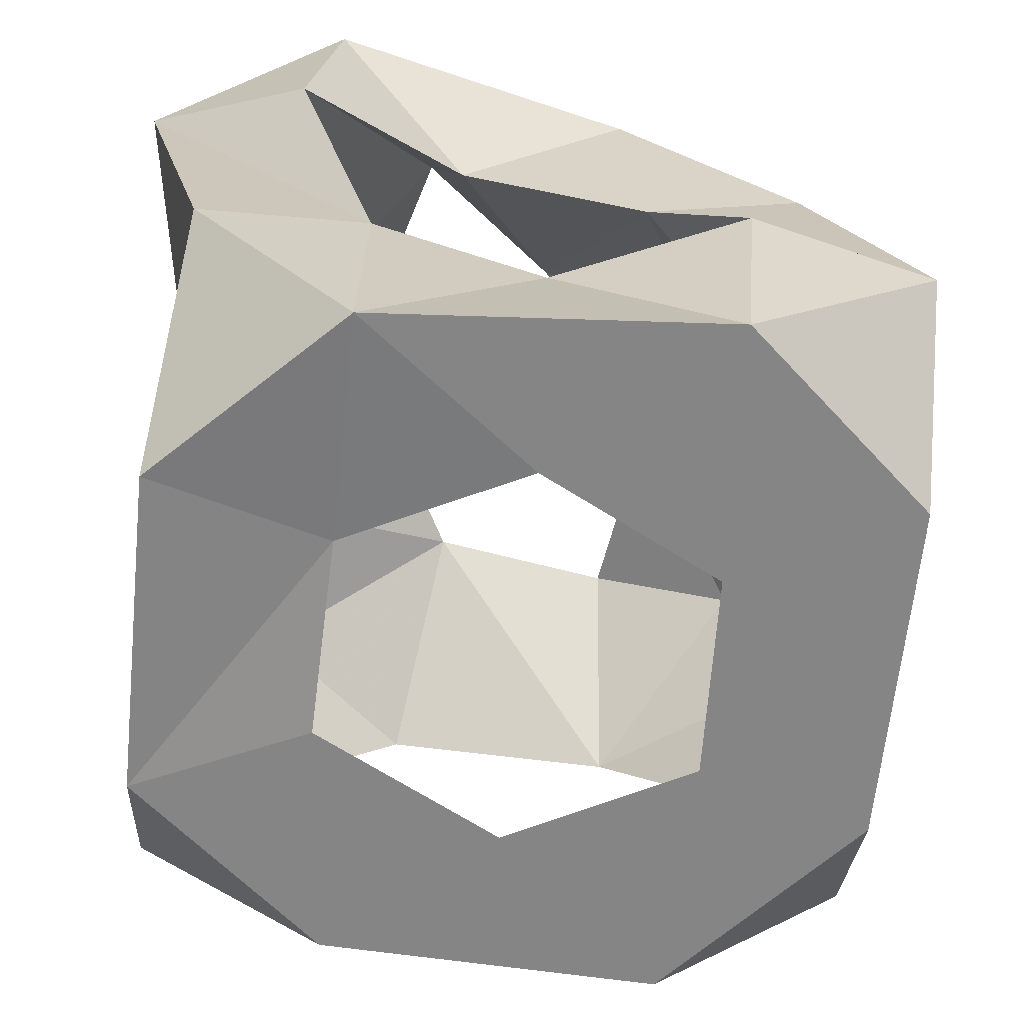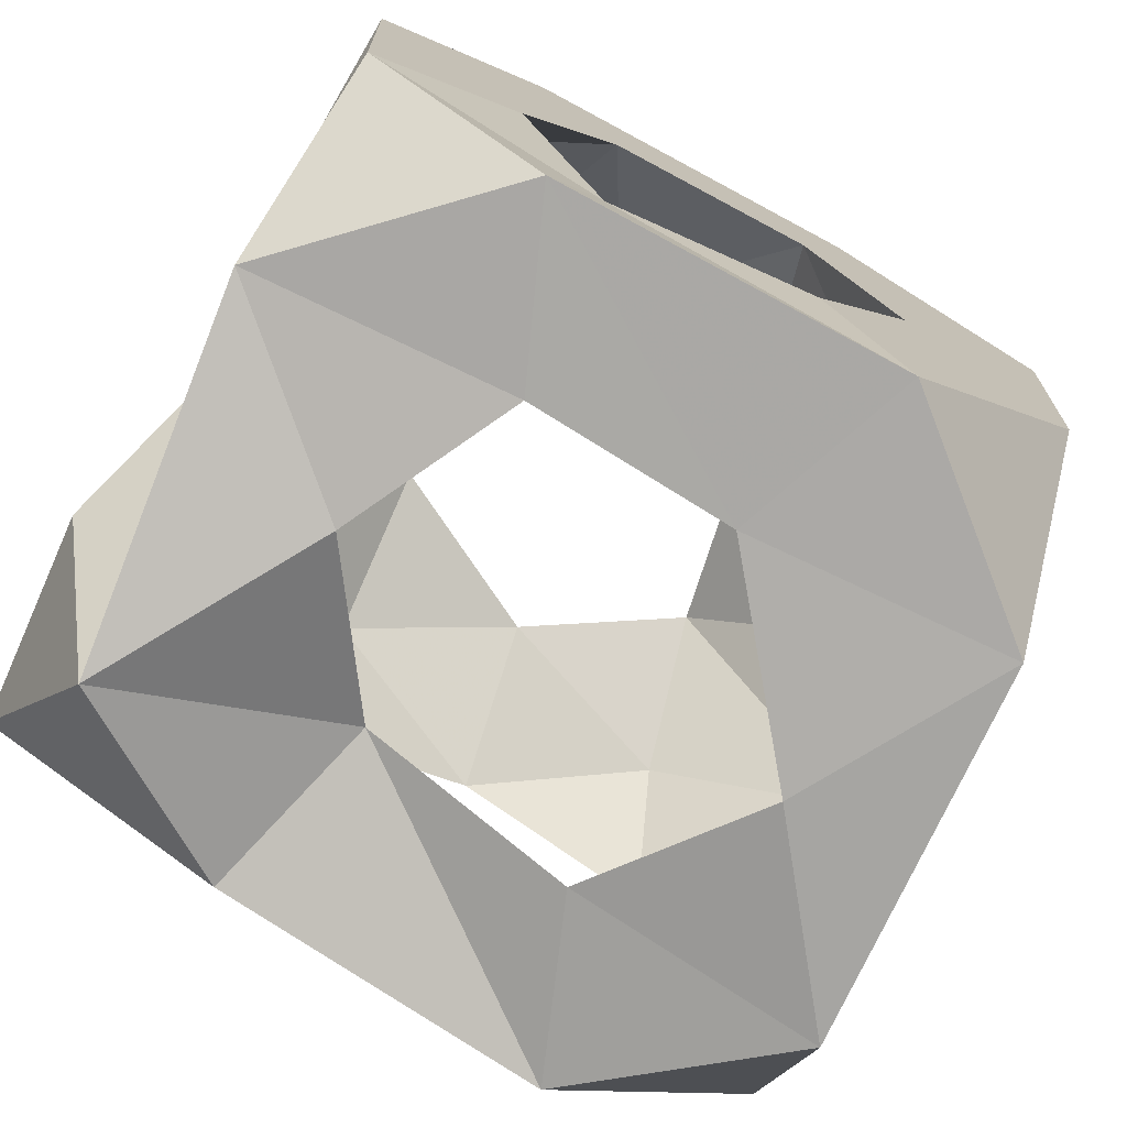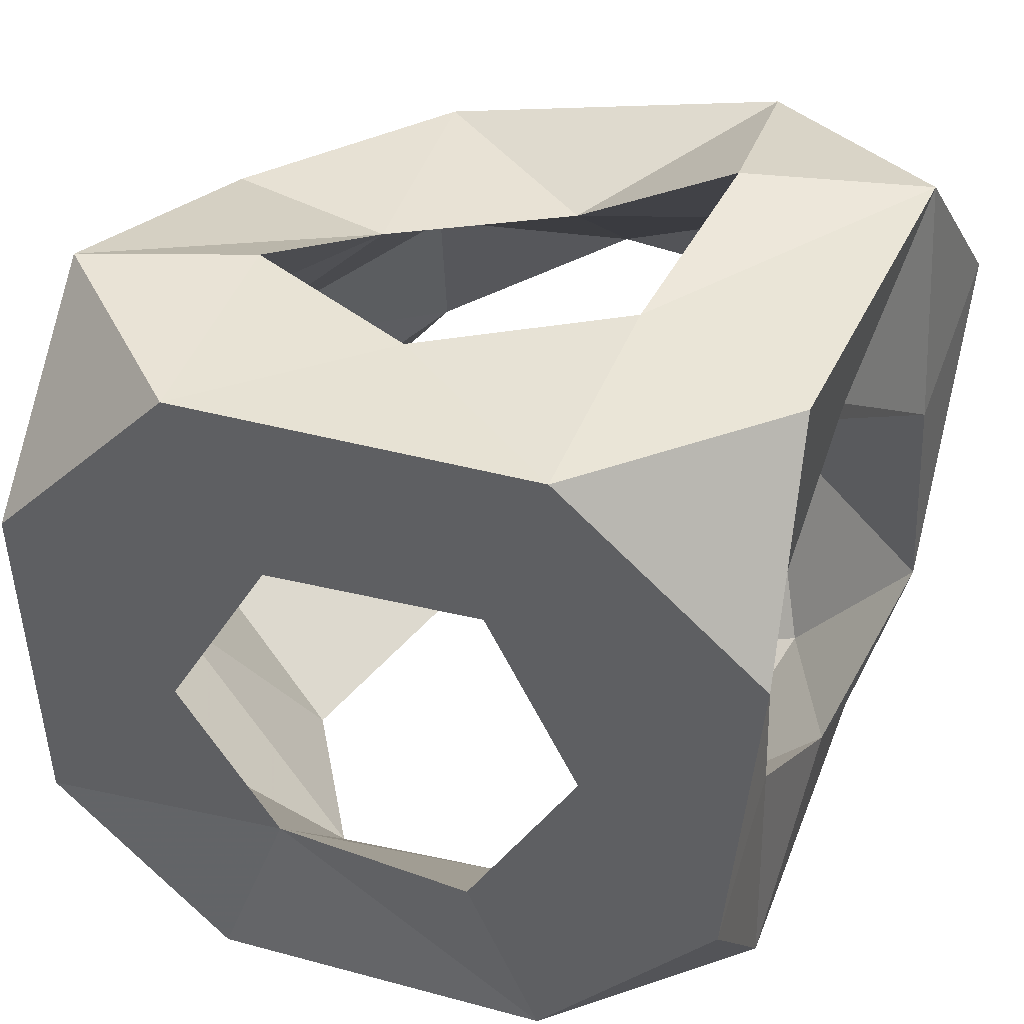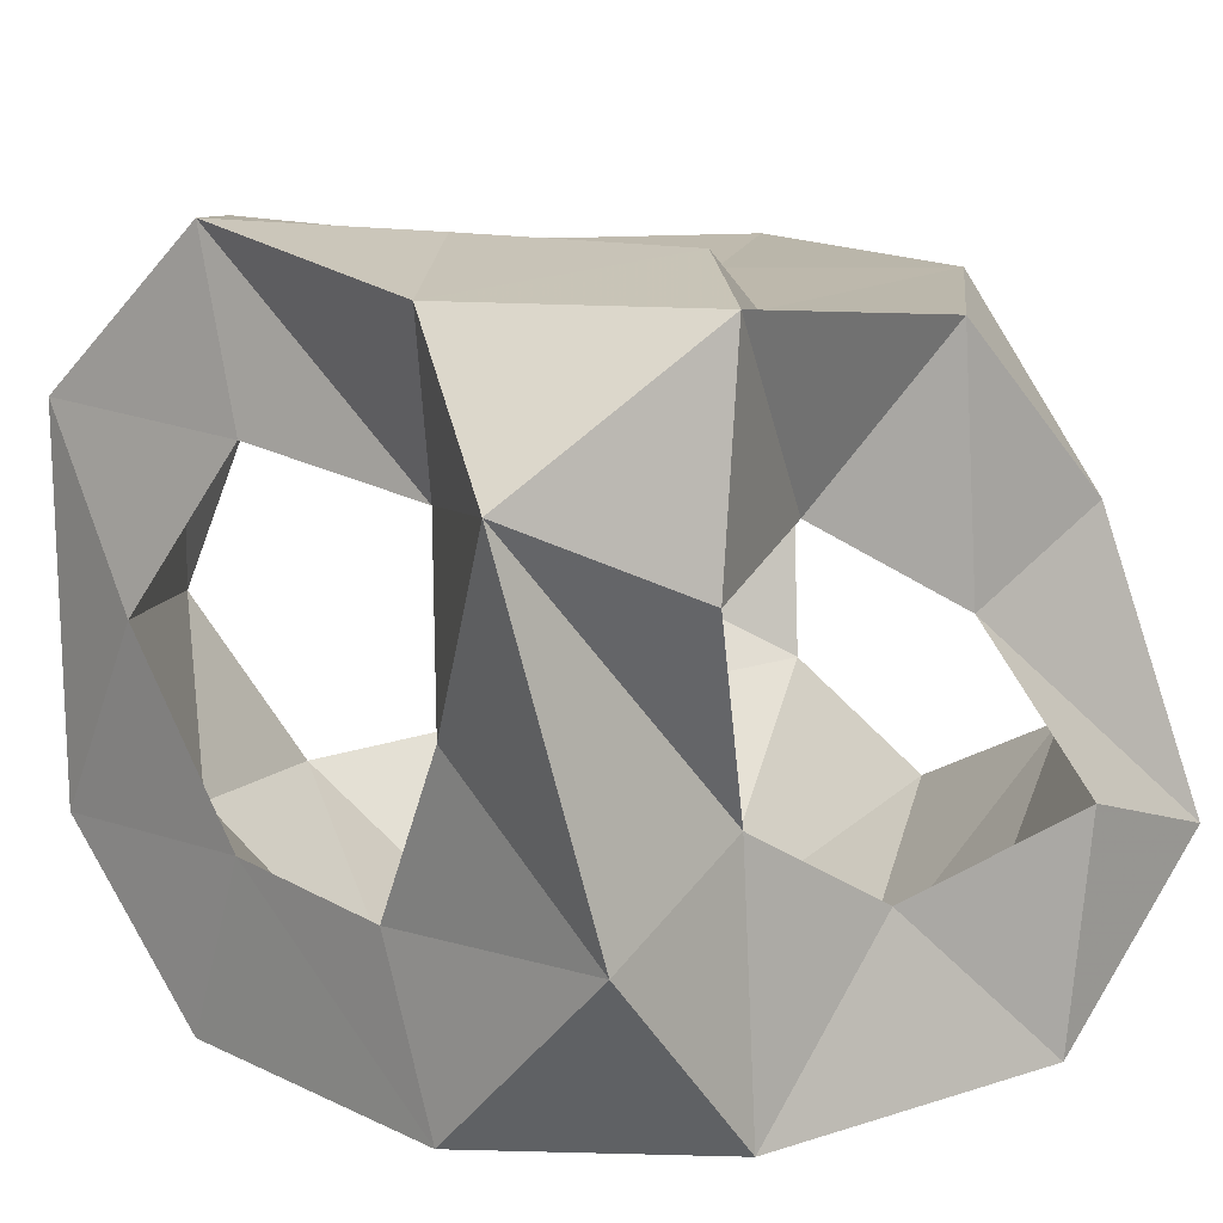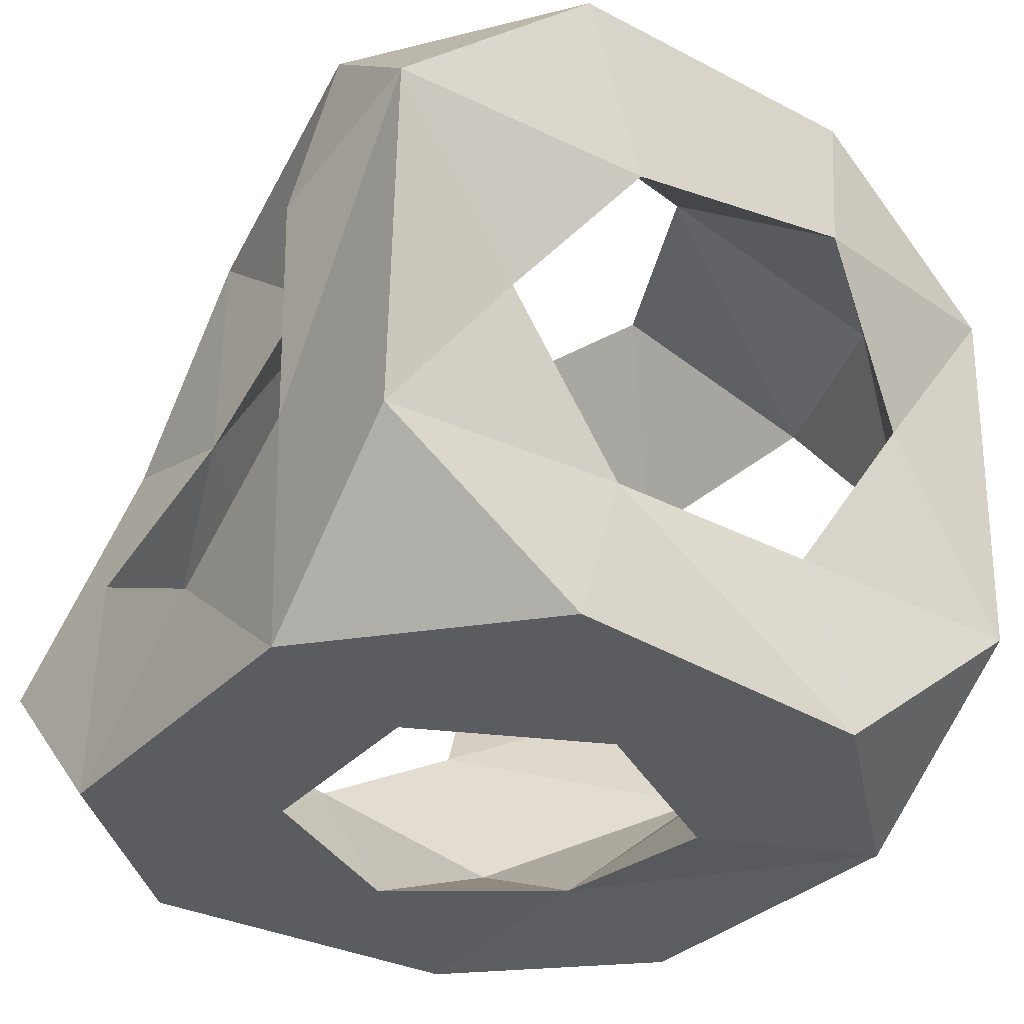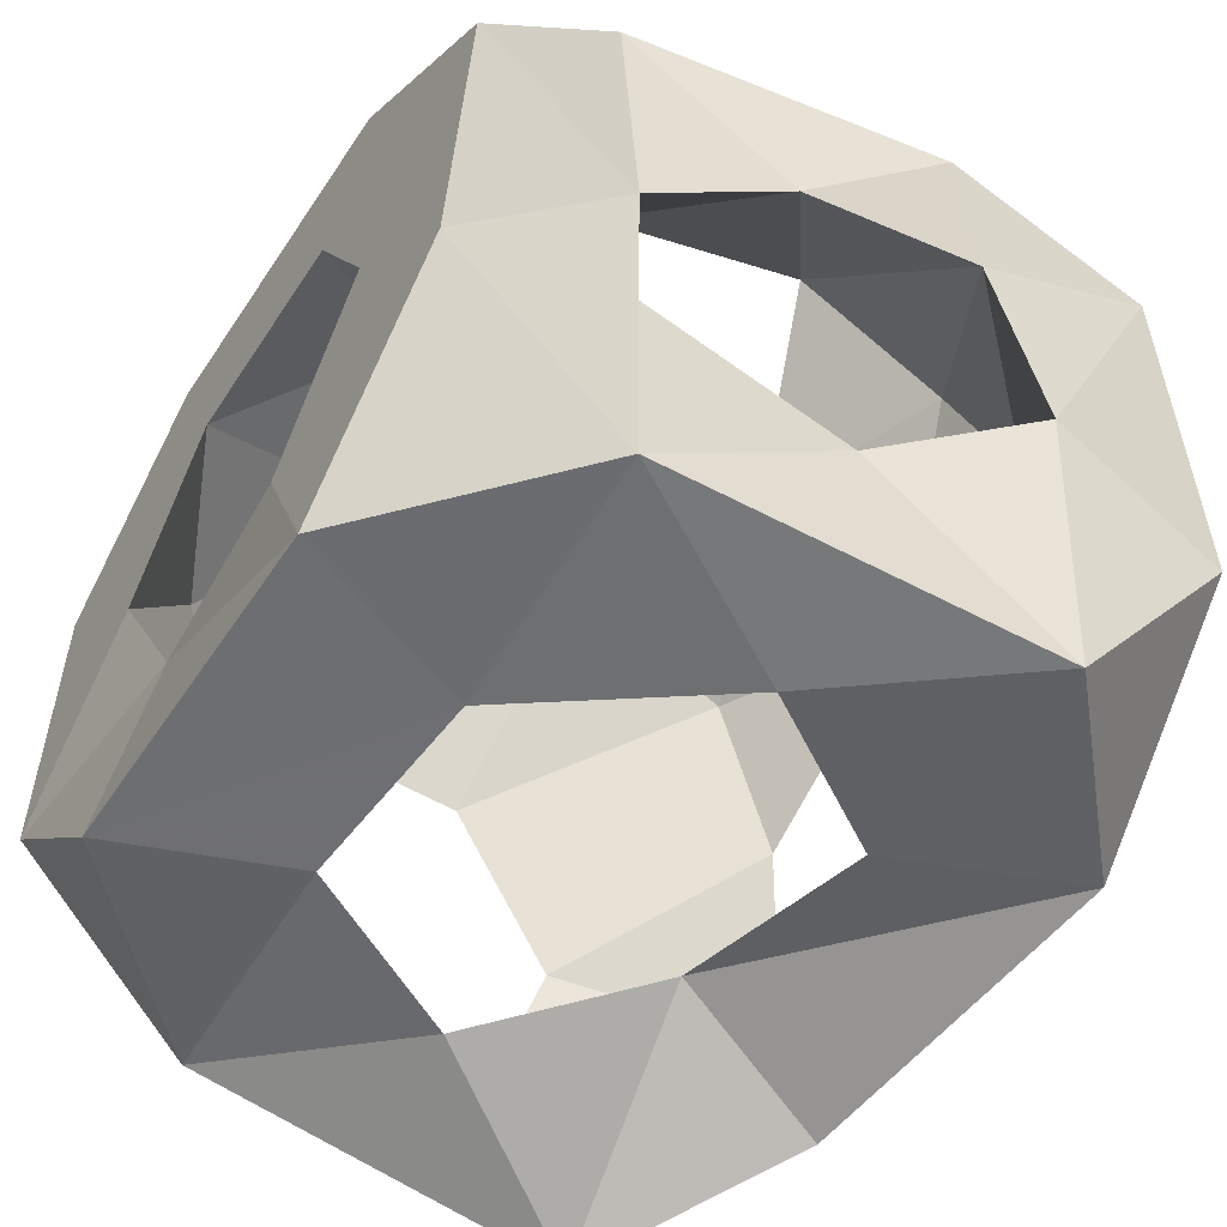
<metadata>
{"format":"obj","ext":"obj","renderer":"f3d","projection":"perspective","resolution":1024,"background":"white","views":[{"elev":-61.7,"azim":86.3,"up":"+Z"},{"elev":-75.1,"azim":151.9,"up":"+Y"},{"elev":40.6,"azim":-163.5,"up":"+Y"},{"elev":12.0,"azim":50.8,"up":"+Z"},{"elev":-33.8,"azim":-125.1,"up":"+Z"},{"elev":-56.9,"azim":-123.0,"up":"+Y"}]}
</metadata>
<code>
v -0.4554 -0.2398 0
v -0.4956 0.2408 0
v 0.2048 0.4041 0.934
v 0.4616 0.1444 0.9129
v 0.449 0.4035 0.6684
v 0.5651 -0.2941 0.9576
v -0.2007 -0.5097 0
v -0.4753 -0.5234 0.2344
v -0.5085 -0.5129 0.7722
v 0.2788 -0.4893 0
v 0.5241 -0.2246 0
v -0.2887 0.5039 0.9398
v -0.5543 0.5624 0.6897
v -0.6111 0.2949 0.9168
v -0.4813 0.5258 0.2121
v 0.5433 -0.4507 0.2631
v 0.5395 0.2655 0
v 0.4824 -0.5661 0.7597
v 0.2282 -0.4672 0.9509
v -0.5567 -0.2063 0.9836
v -0.2512 -0.4447 1.01
v 0.512 0.5387 0.246
v -0.2081 0.5111 0
v 0.2893 0.525 0
v -0.07389 0.2315 0.9226
v 0.2134 0.04735 0.9037
v 0.3469 -0.1482 0.9972
v 0.01021 -0.2597 1
v -0.3174 -0.09377 0.948
v -0.3706 0.1784 0.9446
v 0.3009 -0.4953 0.4769
v 0.1524 -0.3915 0.708
v -0.1509 -0.4566 0.7531
v -0.3124 -0.5211 0.5157
v -0.1071 -0.5019 0.2564
v 0.1798 -0.491 0.239
v 0.487 0.02021 0.2345
v 0.4943 -0.2207 0.3715
v 0.5848 -0.3349 0.6524
v 0.4484 -0.0979 0.7009
v 0.4629 0.1706 0.5583
v 0.5537 0.293 0.3247
v -0.5081 -0.3186 0.4959
v -0.5924 -0.1547 0.7239
v -0.5817 0.1903 0.6728
v -0.4896 0.3395 0.4749
v -0.4533 0.1447 0.256
v -0.465 -0.1628 0.2443
v -0.2535 0.003477 0
v -0.1253 0.2687 0
v 0.1723 0.269 0
v 0.3167 0.01795 0
v 0.1884 -0.2408 0.02173
v -0.09695 -0.2593 0
v 0.04466 0.5118 0.2154
v -0.2365 0.5364 0.3294
v -0.2961 0.5775 0.6257
v -0.04818 0.4016 0.7178
v 0.2024 0.4075 0.5854
v 0.2877 0.5194 0.3392
v 0.19 0.2866 0.8095
v -0.3287 0.3858 0.8197
v -0.3425 -0.4021 0.2553
v 0.4093 0.2405 0.1096
v -0.4169 -0.37 0.7541
v 0.3985 -0.228 0.1213
f 56 57 46
f 31 16 18
f 2 50 49
f 64 60 51
f 52 53 66
f 47 56 46
f 16 11 38
f 37 66 38
f 11 10 53
f 23 55 24
f 22 17 24
f 18 38 39
f 16 36 10
f 9 43 8
f 1 54 7
f 29 33 65
f 37 52 66
f 53 36 66
f 2 23 50
f 44 14 45
f 12 13 14
f 58 57 12
f 44 29 65
f 4 6 40
f 2 47 15
f 34 43 65
f 1 7 8
f 58 3 59
f 47 1 48
f 1 2 49
f 47 48 49
f 16 38 18
f 42 41 59
f 43 63 48
f 7 53 10
f 23 24 50
f 55 56 50
f 3 58 12
f 20 44 9
f 30 25 12
f 3 4 5
f 54 1 49
f 6 4 26
f 39 31 32
f 29 28 33
f 48 54 49
f 34 9 8
f 59 41 61
f 3 5 59
f 33 21 9
f 57 58 62
f 30 29 45
f 42 60 64
f 45 14 13
f 35 7 10
f 21 20 9
f 34 8 35
f 6 39 40
f 30 62 25
f 63 54 48
f 27 26 40
f 28 32 33
f 59 5 22
f 32 21 33
f 50 47 49
f 56 23 15
f 4 41 5
f 2 1 47
f 15 46 13
f 16 10 11
f 29 30 14
f 30 45 62
f 41 4 40
f 41 40 26
f 63 34 35
f 61 26 25
f 39 32 27
f 8 7 35
f 53 54 35
f 34 33 9
f 44 43 9
f 33 34 65
f 43 44 65
f 8 43 48
f 20 29 14
f 42 17 22
f 56 15 13
f 43 34 63
f 35 36 53
f 24 17 51
f 44 20 14
f 55 50 51
f 6 26 27
f 6 19 18
f 11 37 38
f 16 31 36
f 37 42 64
f 39 6 18
f 57 56 13
f 26 3 25
f 52 64 51
f 17 37 11
f 28 21 19
f 58 61 25
f 38 31 39
f 17 42 37
f 45 57 62
f 35 54 63
f 52 17 11
f 5 41 22
f 60 22 24
f 57 45 46
f 66 36 38
f 36 31 38
f 4 3 26
f 52 11 53
f 15 47 46
f 41 26 61
f 19 6 27
f 45 13 46
f 62 58 25
f 19 32 18
f 22 60 59
f 41 42 22
f 51 50 24
f 29 44 45
f 30 12 14
f 40 39 27
f 29 20 21
f 21 32 19
f 23 2 15
f 31 18 32
f 61 58 59
f 12 57 13
f 60 55 51
f 17 52 51
f 25 3 12
f 1 8 48
f 60 42 59
f 37 64 52
f 56 47 50
f 56 55 23
f 55 60 24
f 7 54 53
f 32 28 27
f 28 19 27
f 28 29 21
f 36 35 10

</code>
